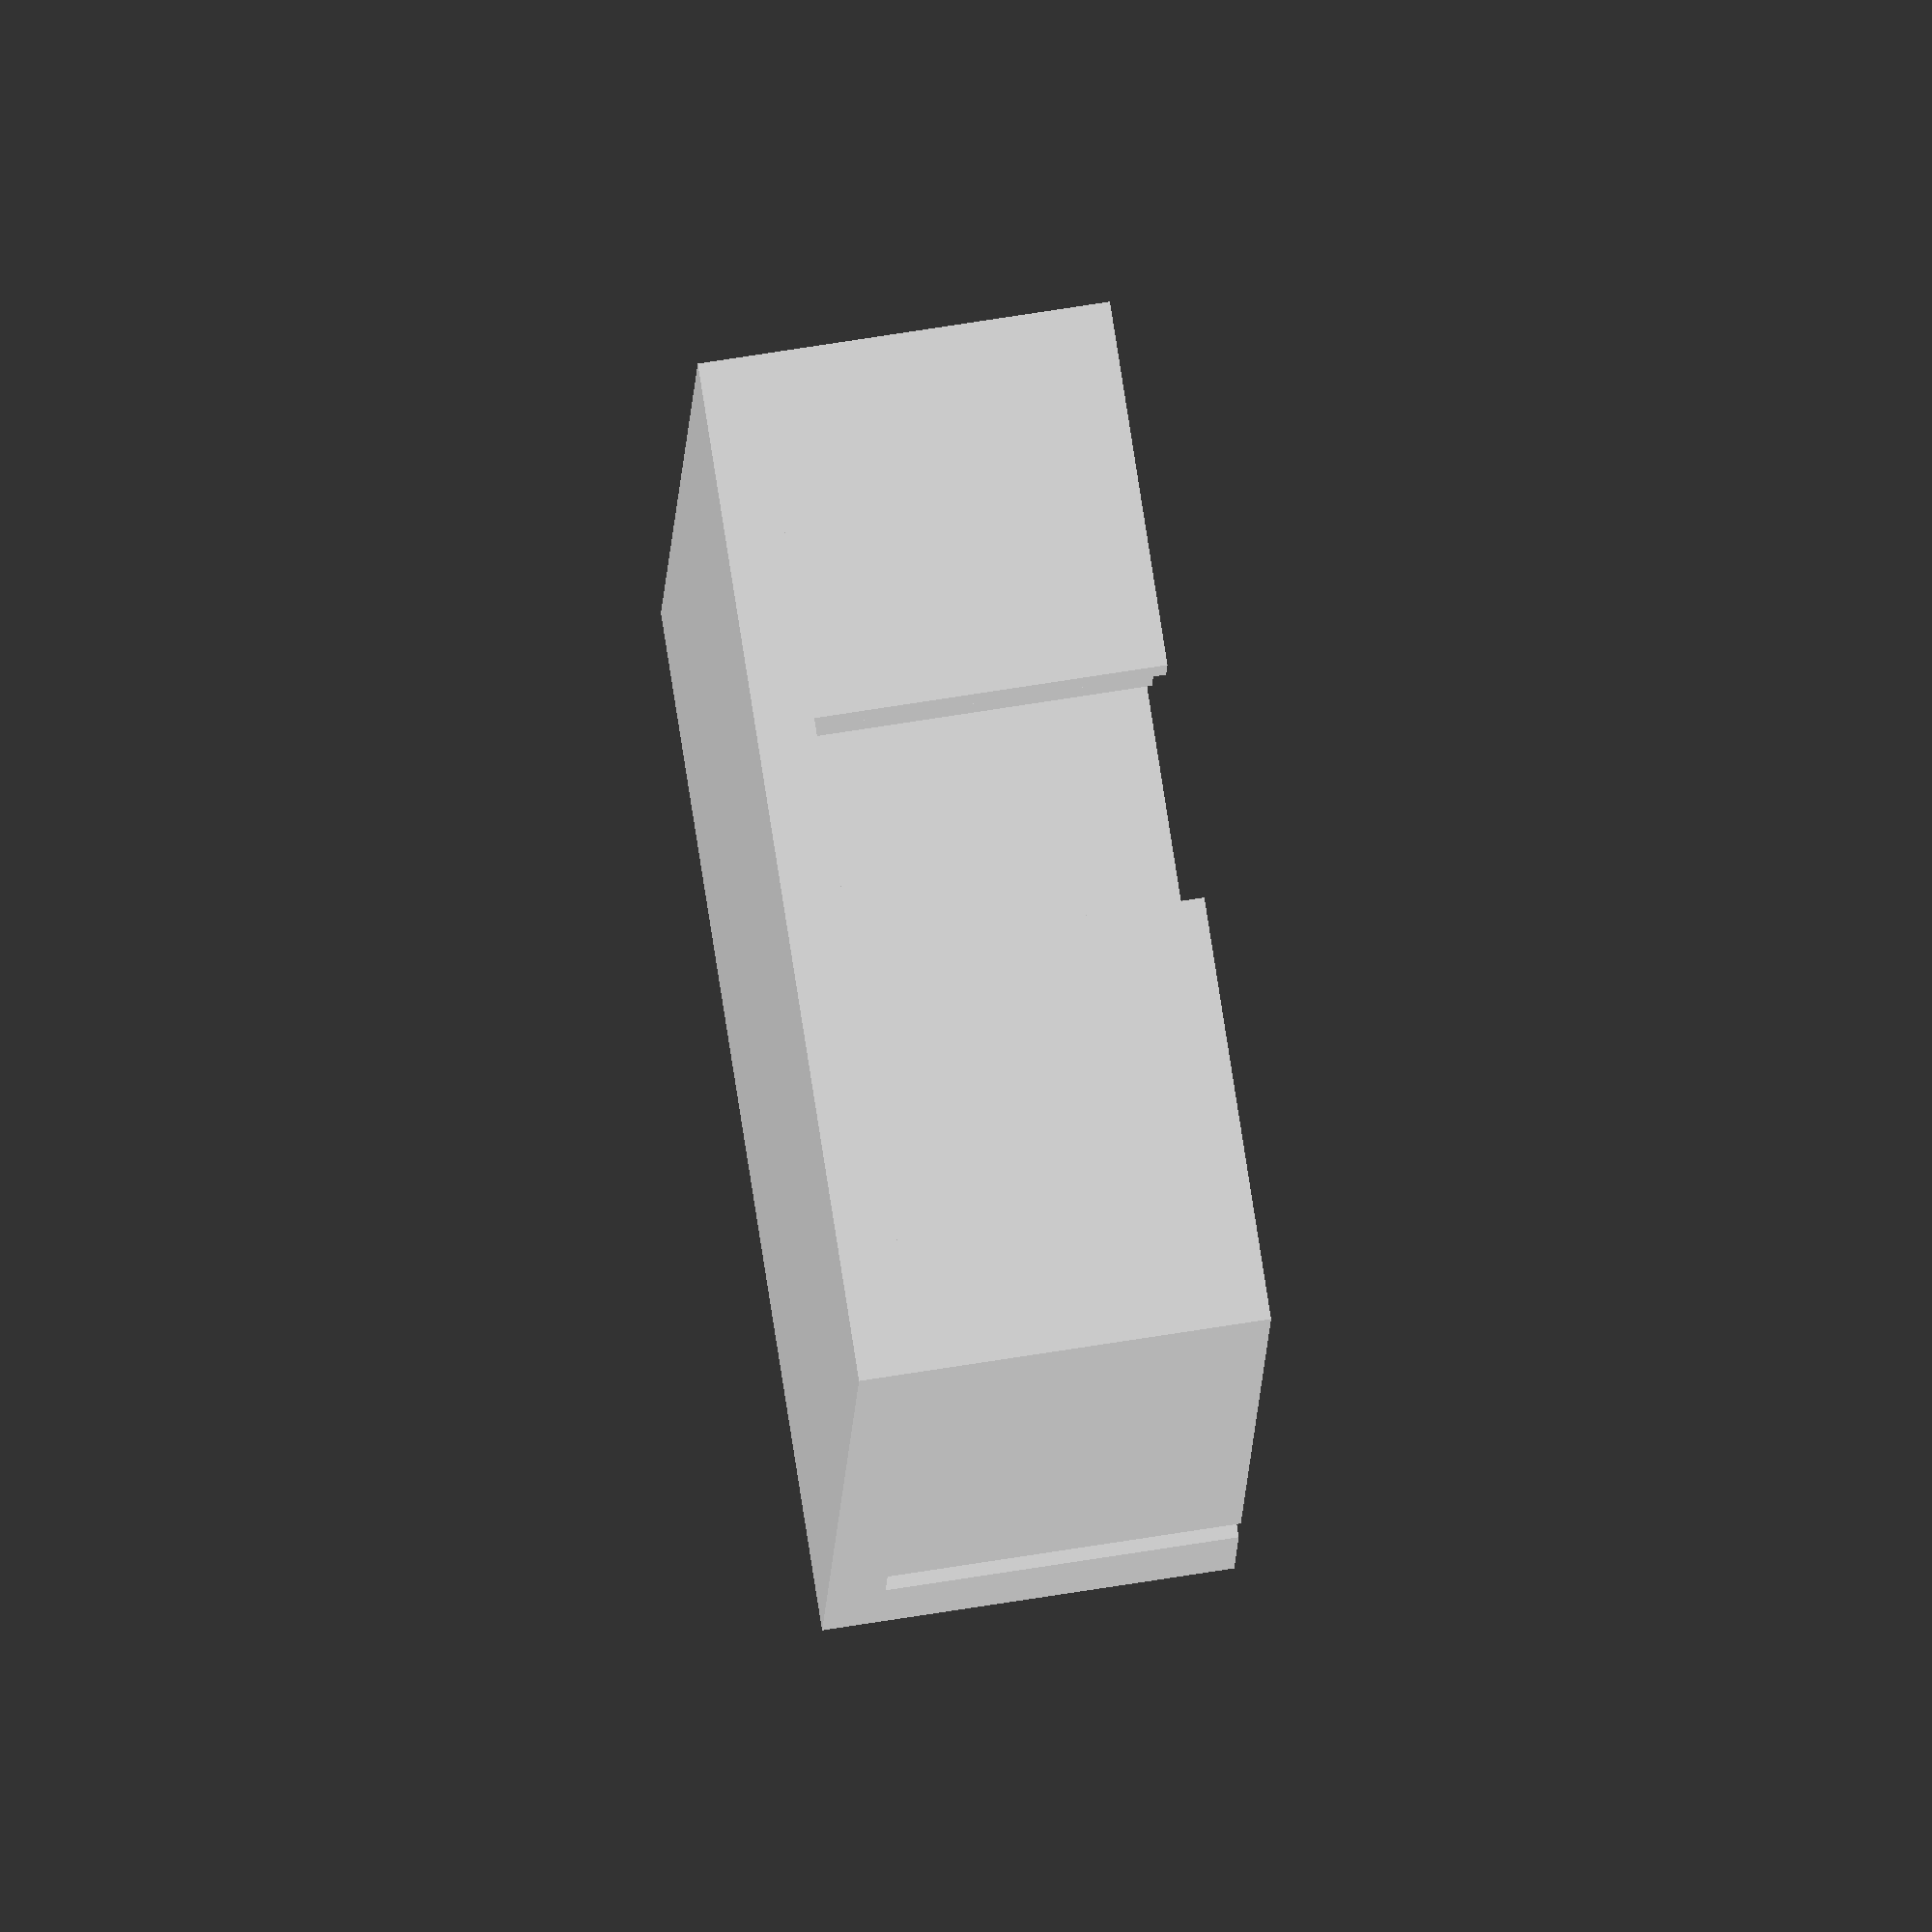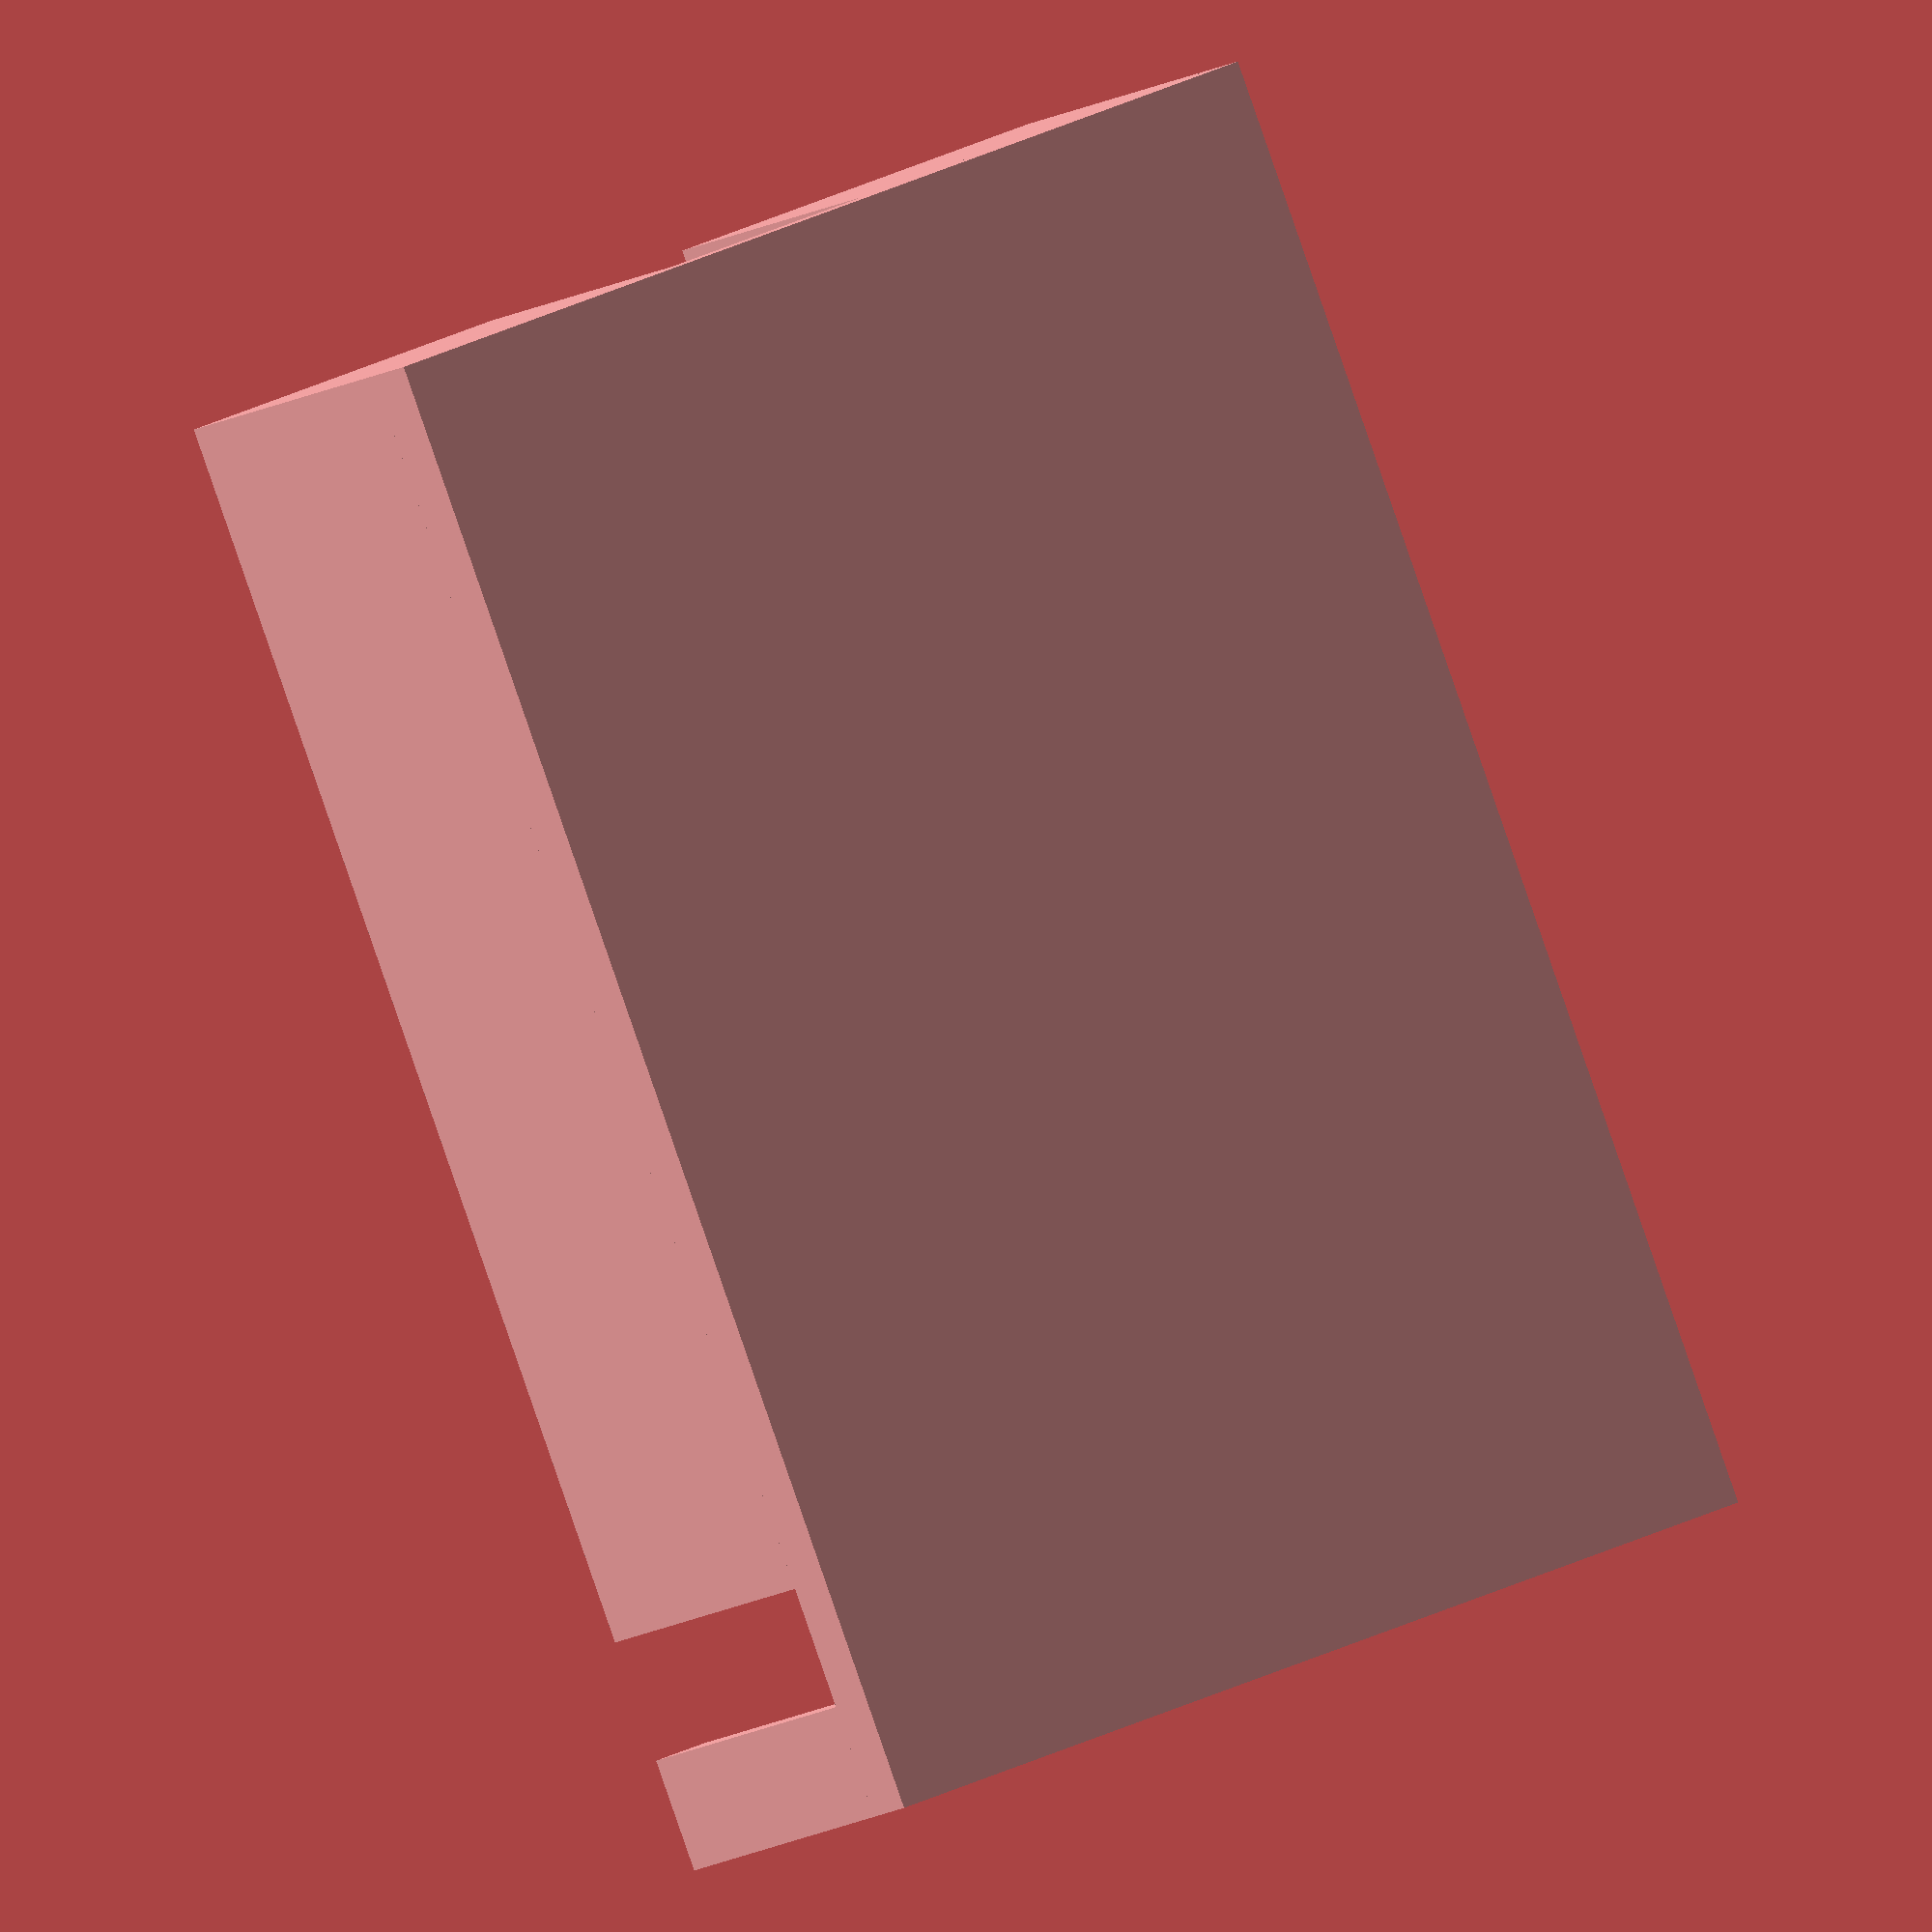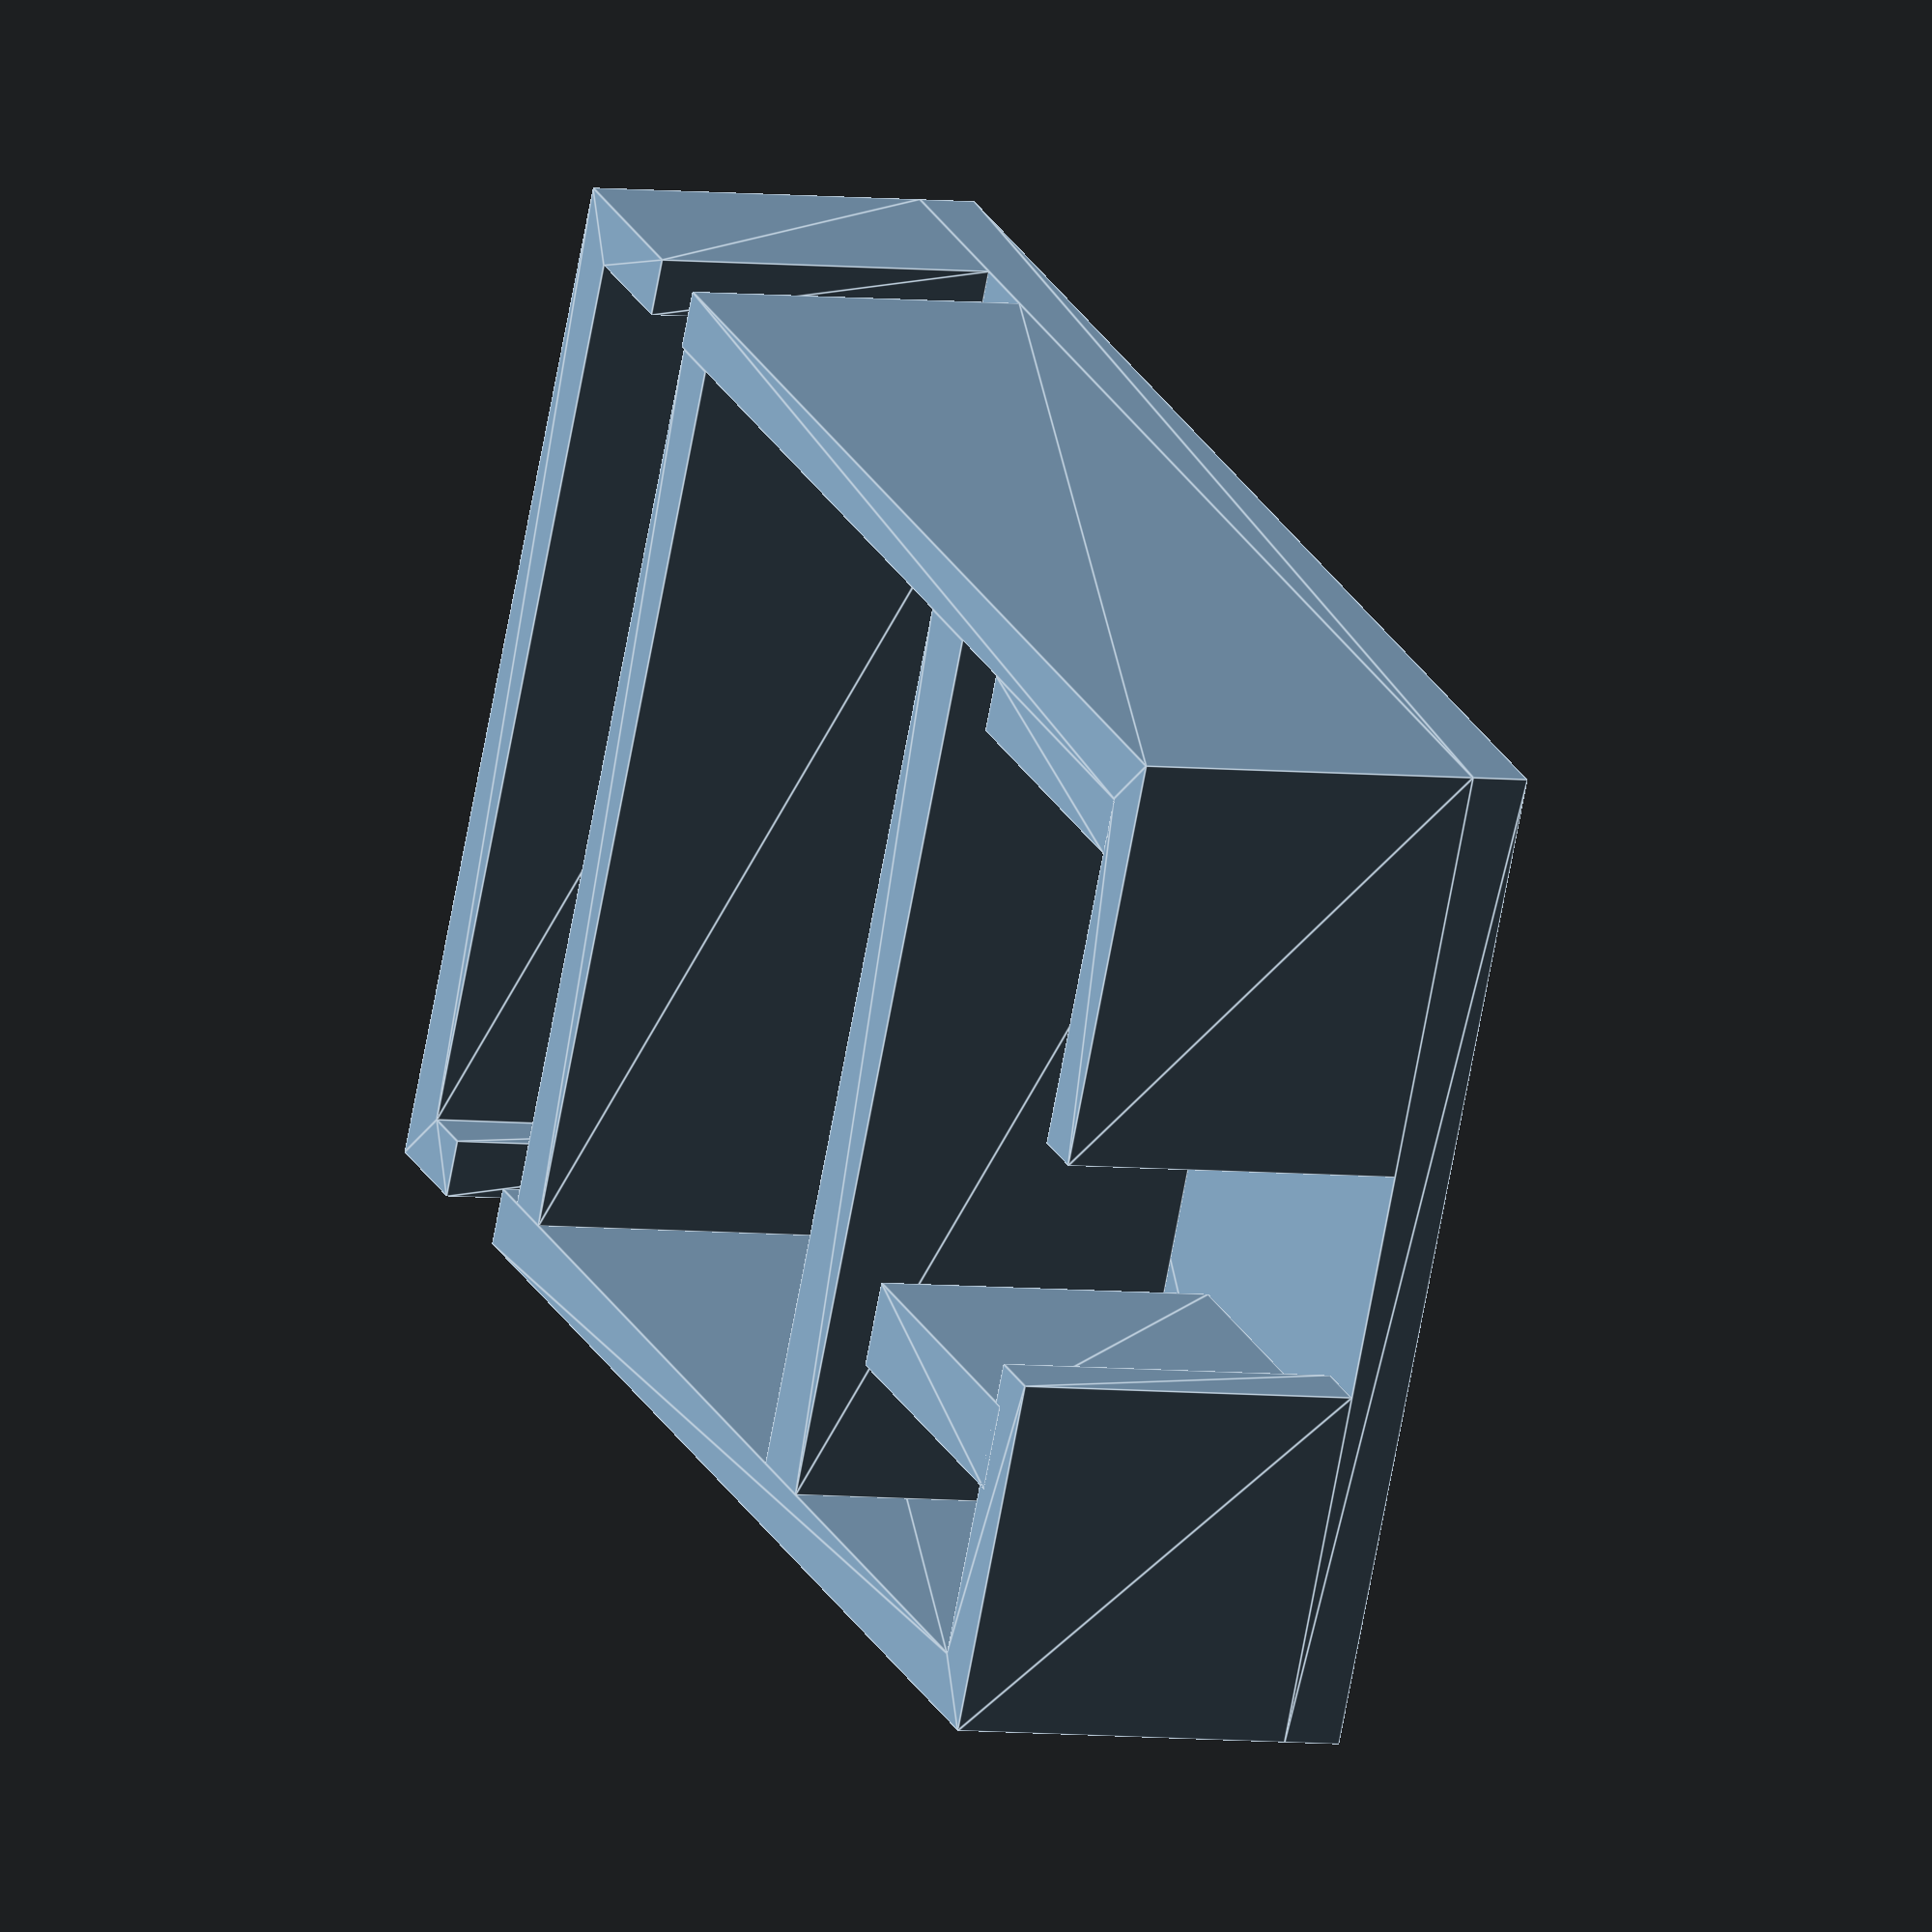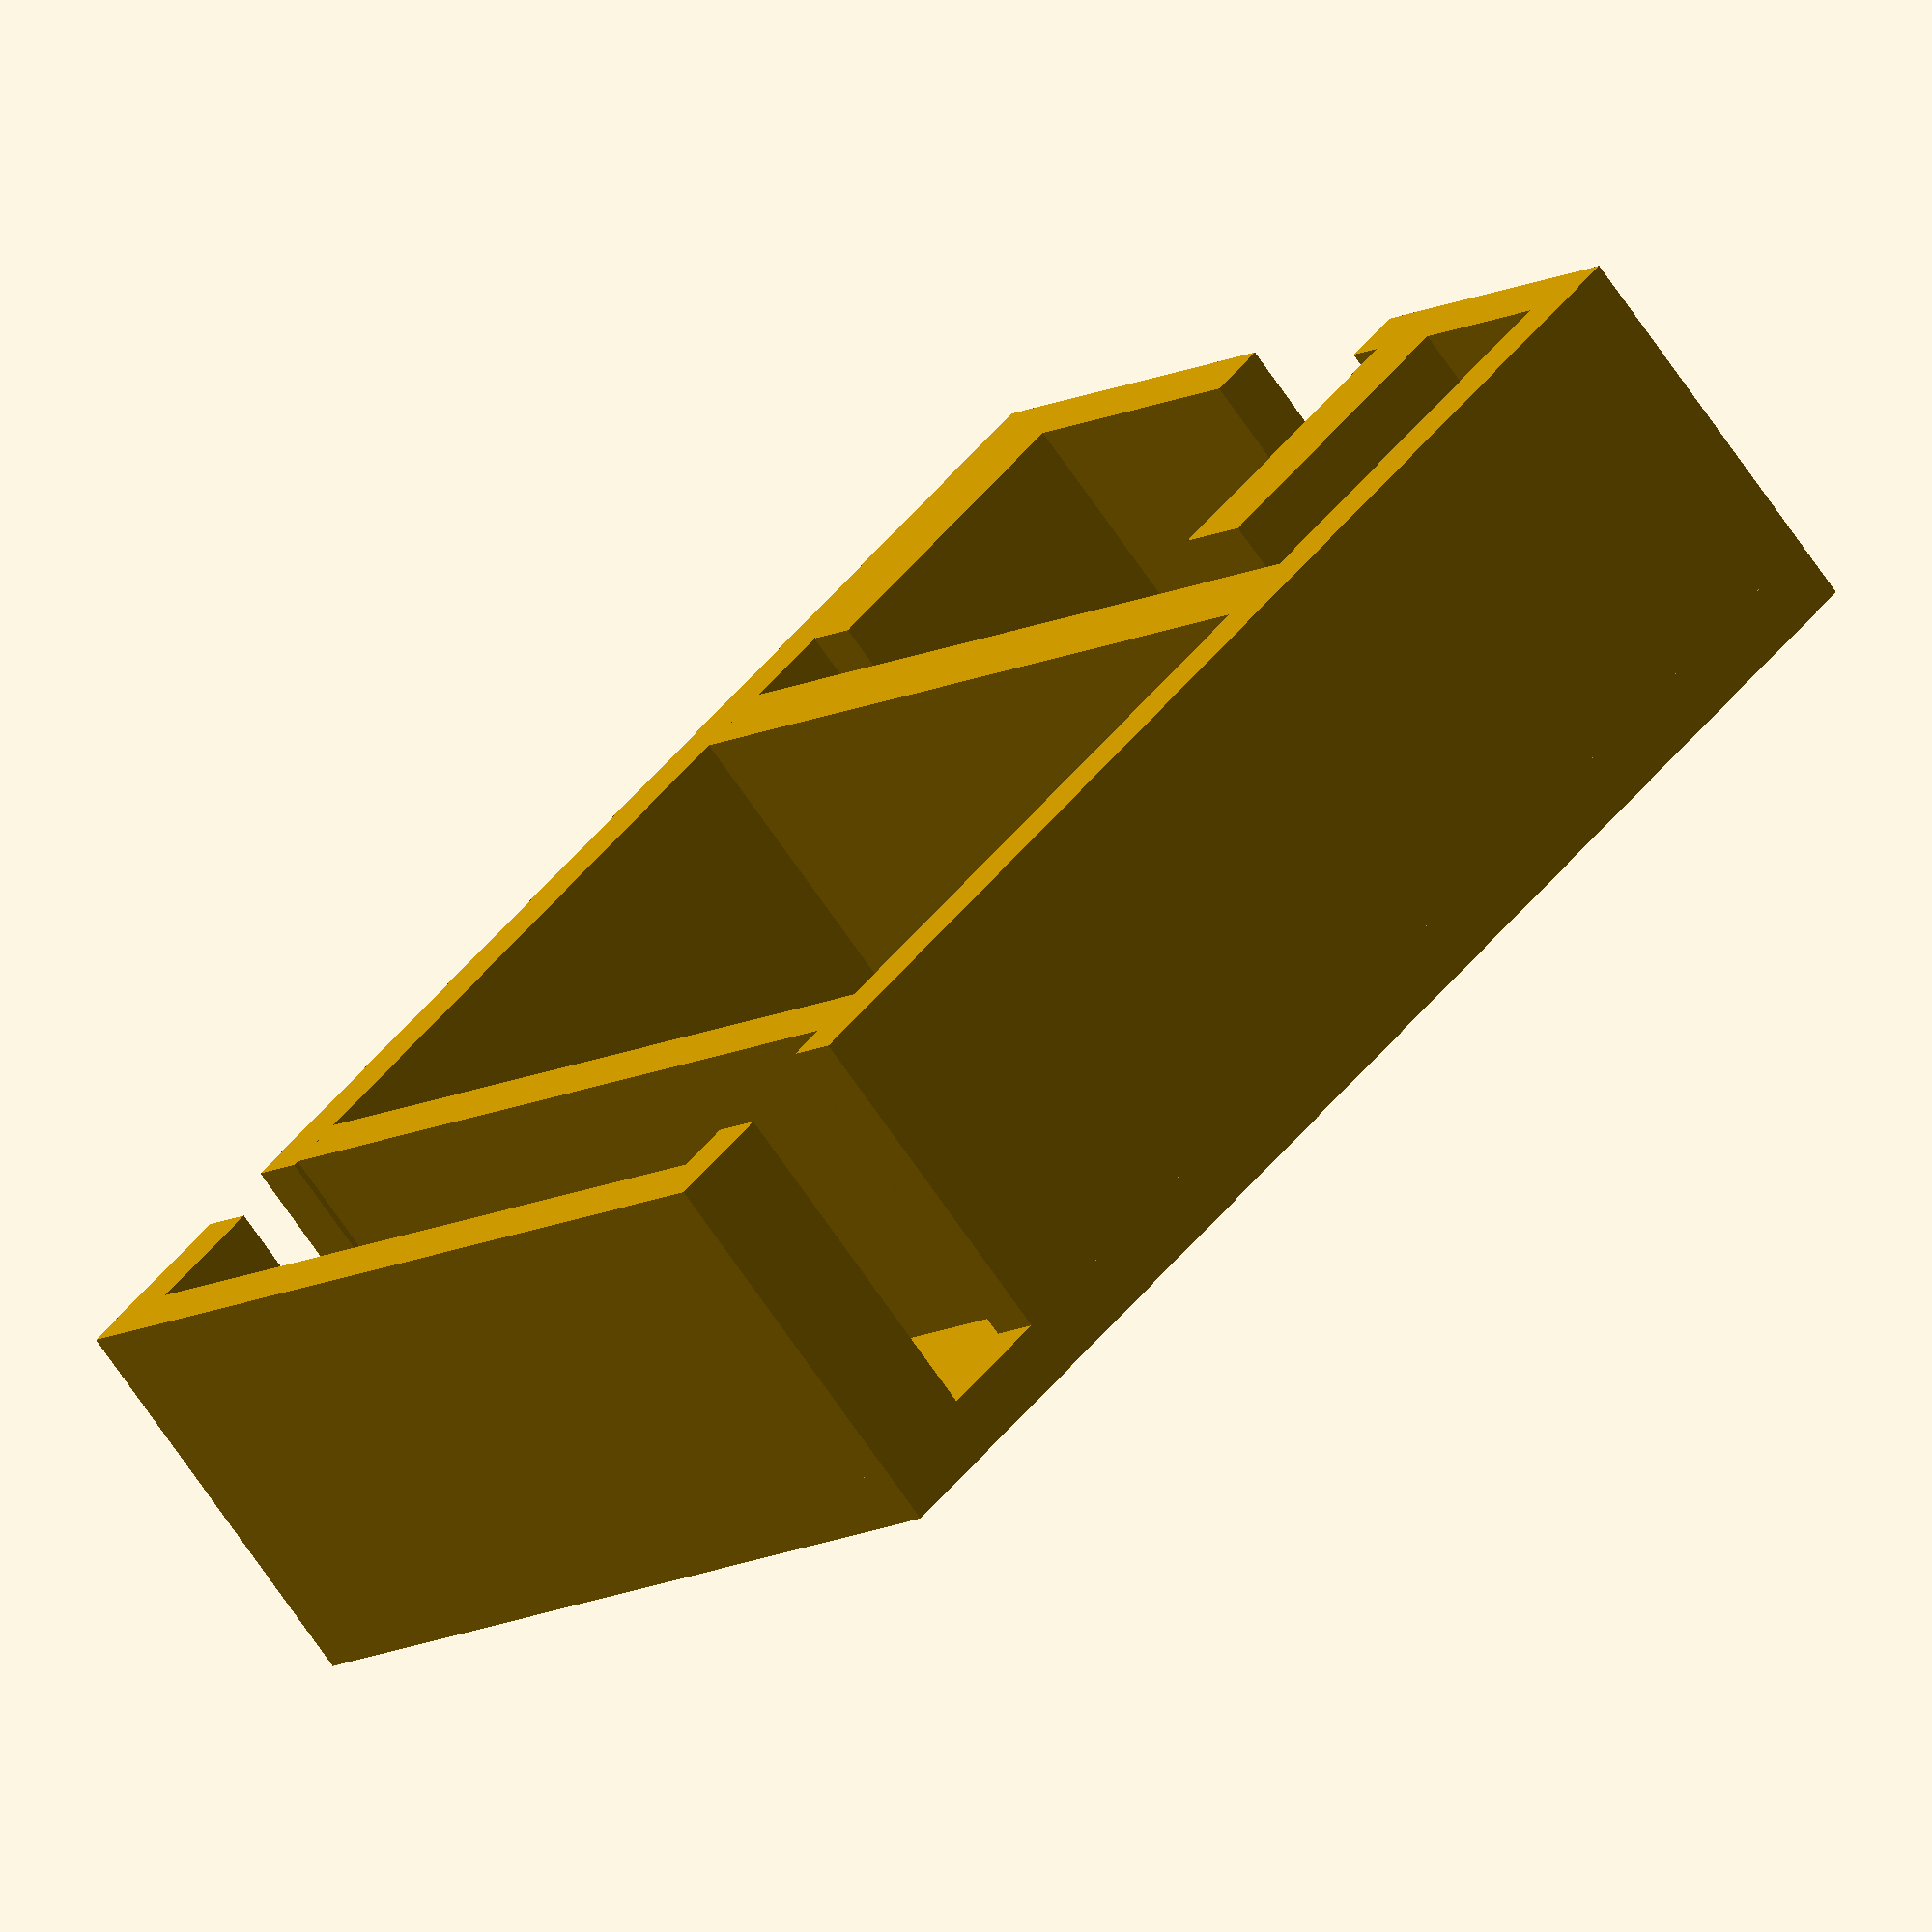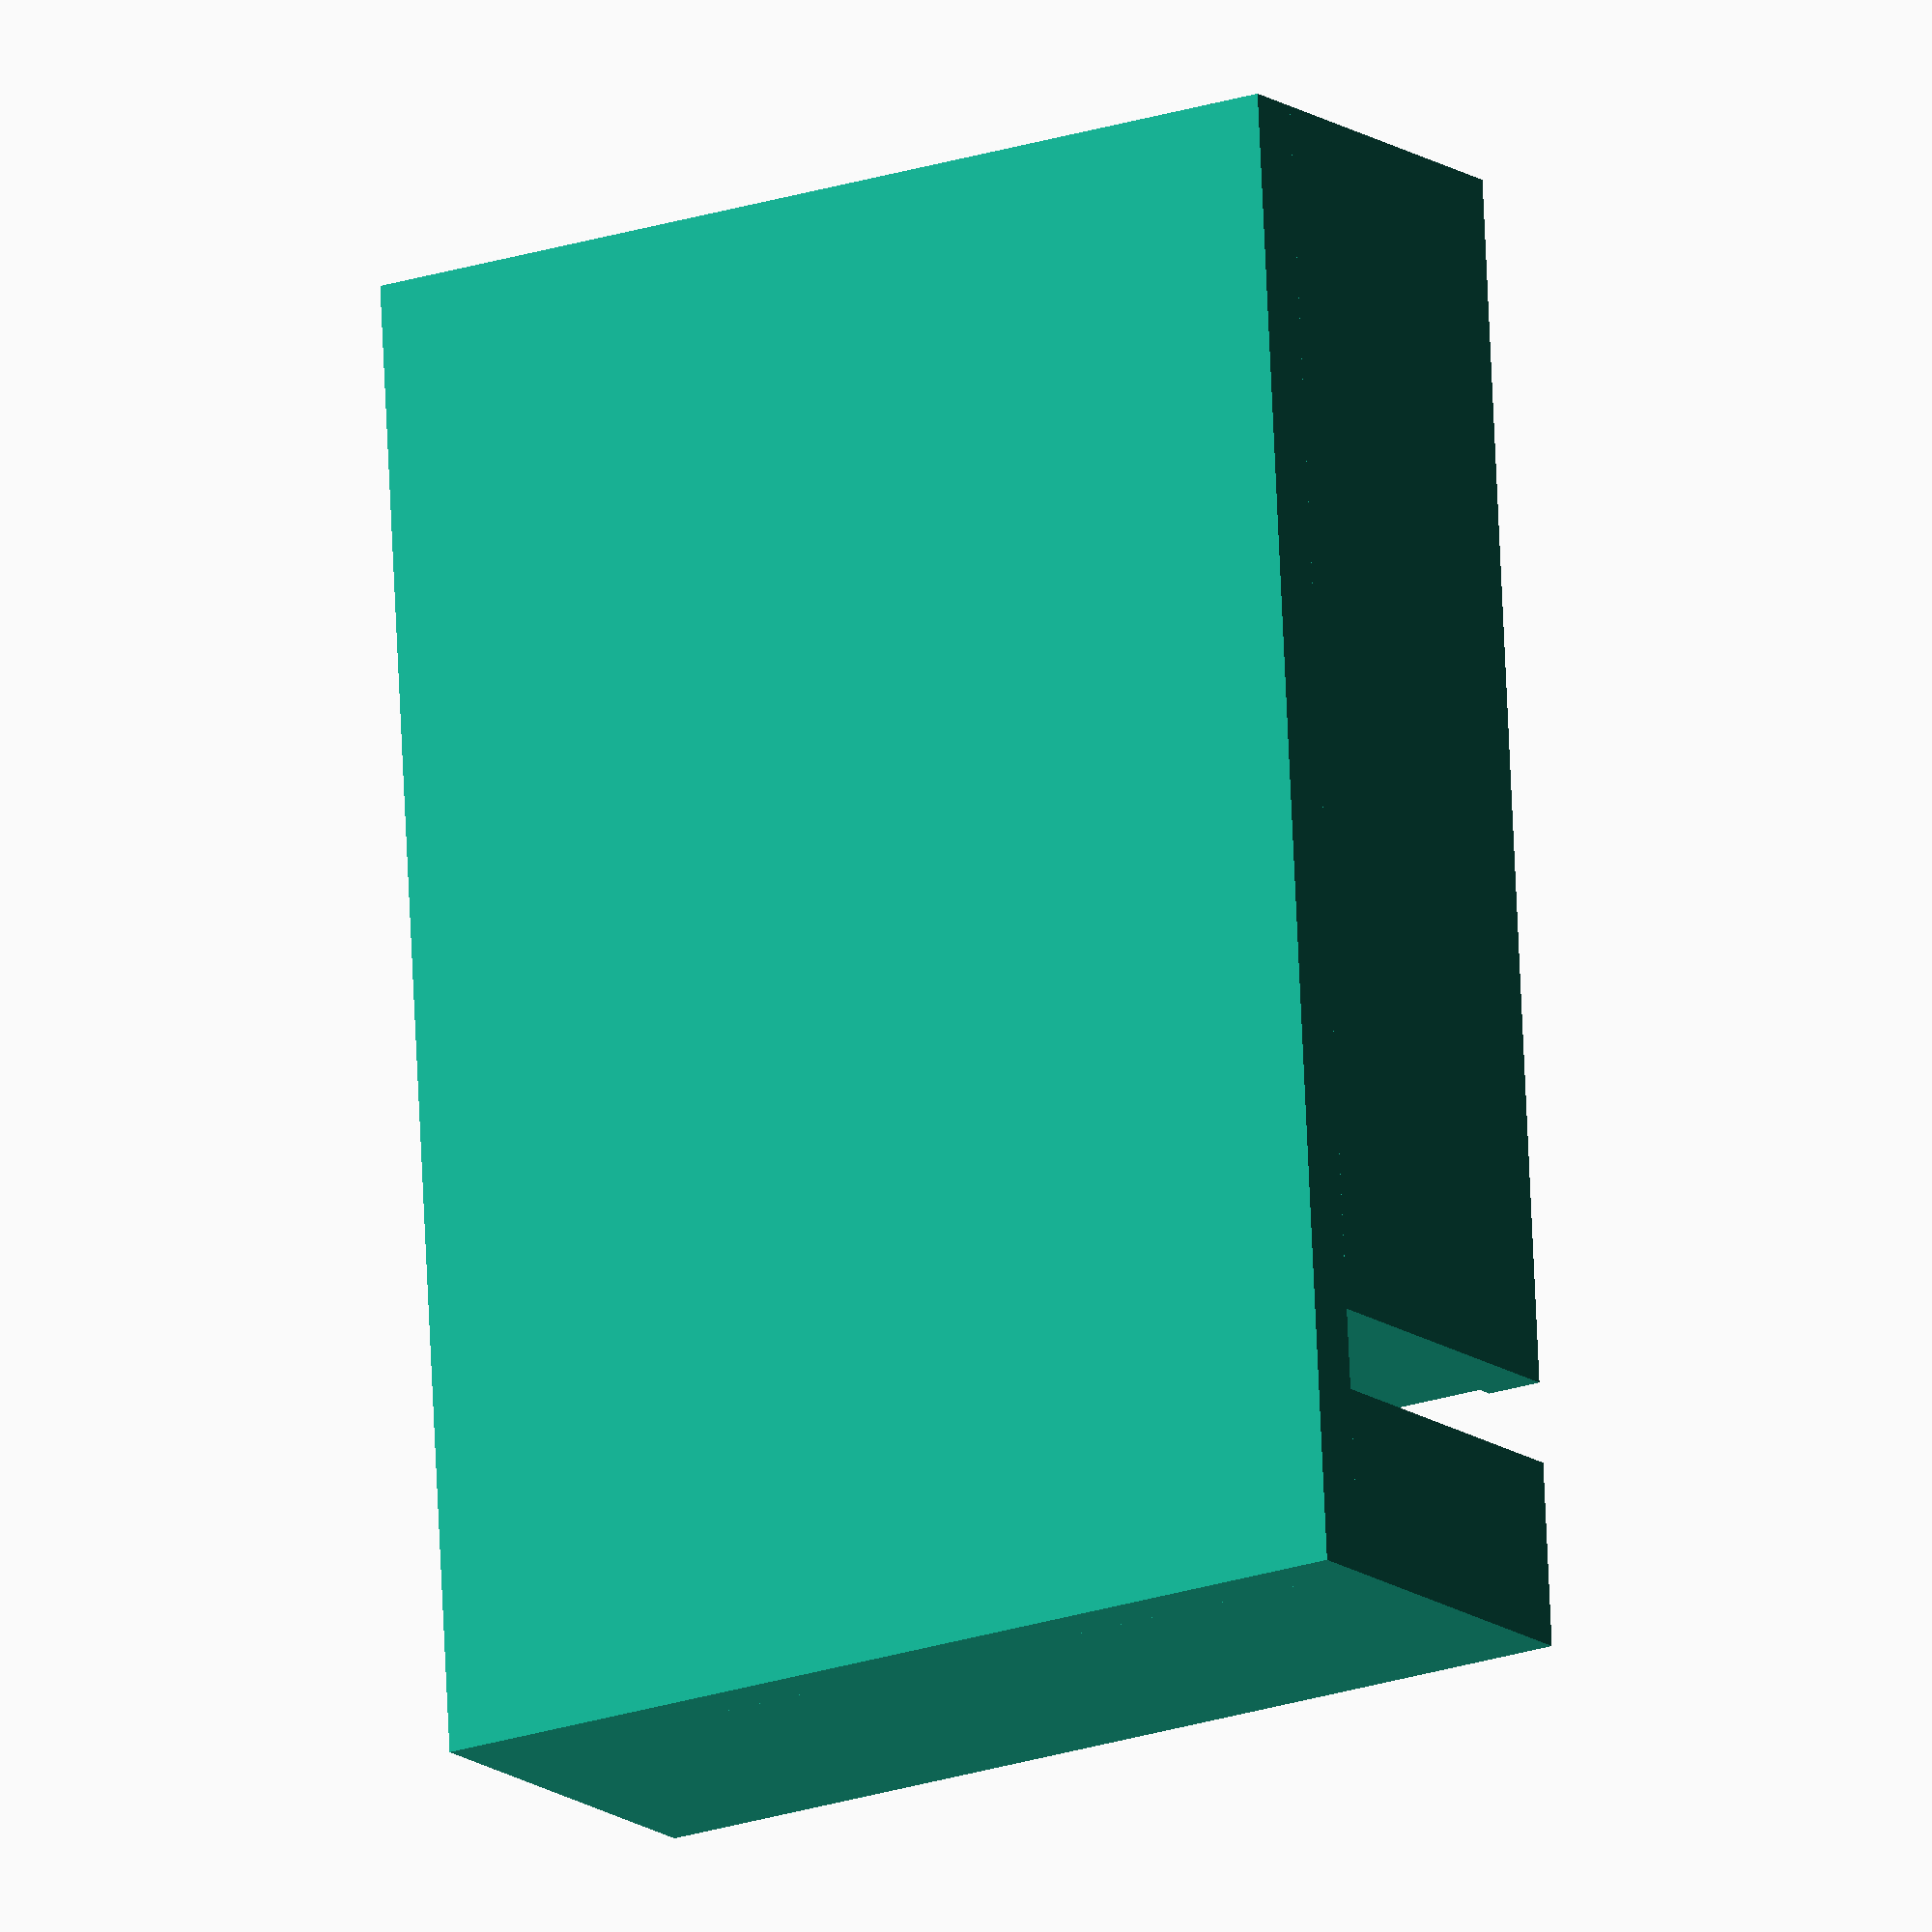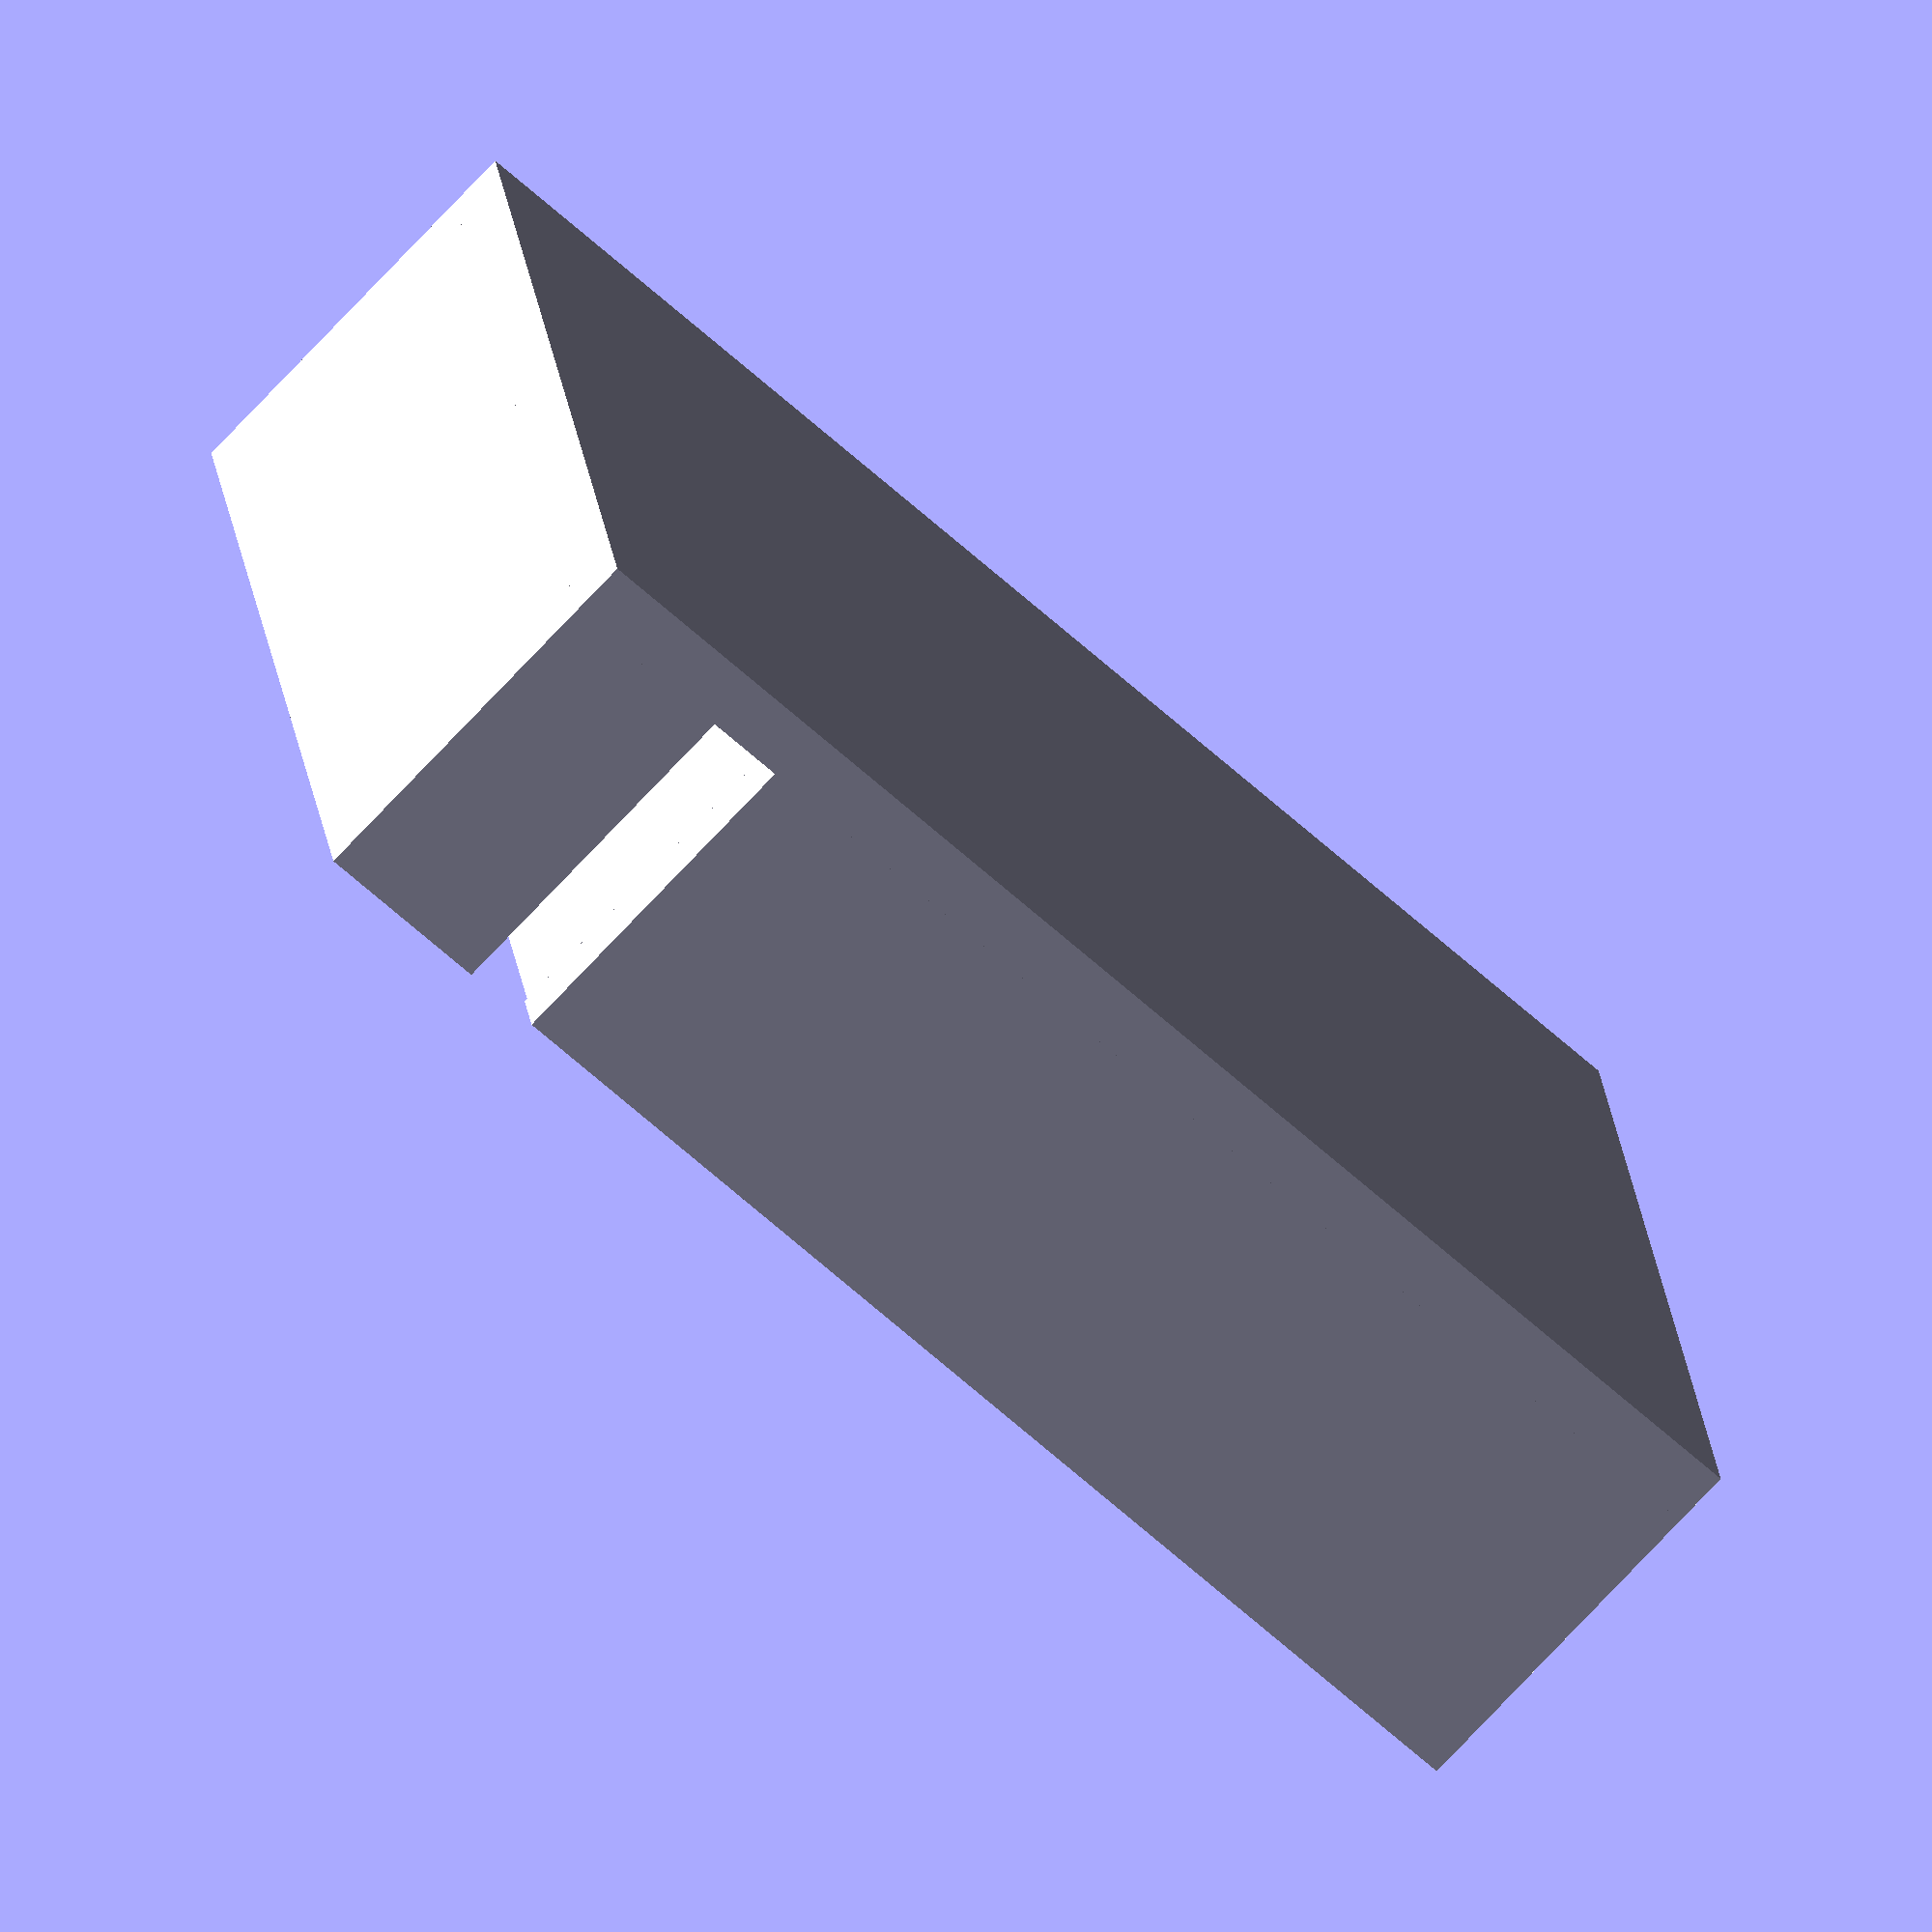
<openscad>
ViewScale = [0.0254, 0.0254, 0.0254];

module modelUSB()
{
    color("CornflowerBlue", 1.0)
    union() {
    // pcb + wires
    linear_extrude(110)
    square([720, 1110], center=true);

    // USB connector
    translate([0, 0, 110])
    linear_extrude(180)
    translate([0, 741/2+1110/2-128])
    square([476, 741], center=true);

    // header pins
    translate([0, 0, 110])
    linear_extrude(230)
    translate([0, -1110/2+65])
    square([600, 130], center=true);

    // connectors
    translate([0, 0, 110+130])
    linear_extrude(105)
    translate([0, -1110/2-175])
    square([600, 350], center=true);
    }
}

module modelESP8266()
{
    color("CornflowerBlue", 1,0)
    union() {
    // pcb
    linear_extrude(130)
    square([1005, 1520], center=true);

    // long header row
    translate([1005/2-50-60, 0, 130])
    linear_extrude(600)
    square([100, 1005], center=true);

    // long header row
    translate([-1005/2+50+60, 0, 130])
    linear_extrude(600)
    square([100, 1005], center=true);

    // short header row
    translate([0, 1520/2-50-40, 130])
    linear_extrude(600)
    square([630, 100], center=true);

    // wifi module
    translate([0, -(1520-930)/2, 130])
    linear_extrude(40)
    square([630, 930], center=true);
    }
}

module modelButtons()
{
    color("CornflowerBlue", 1.0)
    union() {
    // pcb
    translate([0, 0, 0])
    linear_extrude(110)
    square([1120, 810], center=true);

    // short header row
    translate([-310-100+170, -310-50+200, 110])
    linear_extrude(600)
    square([310, 100], center=true);

    // buttons
    translate([0, -520/2+810/2, 110])
    linear_extrude(470)
    square([980, 520], center=true);
    }
}

module models()
{
    translate([0, 0, 100]) {
    translate([0, -330, 360])
    rotate([0, -90, 180])
    modelUSB();
    translate([1000, -140, 0])
    modelESP8266();
    translate([1700, 60, 810/2])
    rotate([90, 0, 90])
    modelButtons();}

}

scale(ViewScale)
{
    //models();
    translate([1180, -125, 0])
    linear_extrude(100)
    square([2560, 1750], center=true);

    translate([1180, -125, 100])
    {
    linear_extrude(600)
    difference() {
        square([2560, 1750], center=true);
        square([2360, 1550], center=true);
        // USB connector cutout
        translate([-980, -800, 0])
        square([210, 200], center=true);
        // USB headers cutout
        translate([-890, 800, 0])
        square([140, 200], center=true);
        // Button headers cutout
        translate([1220, -50, 0])
        square([120, 400], center=true);
    }}

    // Between USB and ESP
    translate([420, -125, 100])
    linear_extrude(600)
    square([100, 1550], center=true);

    // Between ESP and buttons
    translate([1590, -125, 100])
    linear_extrude(600)
    square([140, 1550], center=true);

    // Button SE corner
    translate([2105, -520, 100])
    linear_extrude(600)
    square([550, 150], center=true);

    // Button NE corner
    translate([2090, 600, 100])
    linear_extrude(600)
    square([550, 100], center=true);



}

</openscad>
<views>
elev=108.2 azim=81.1 roll=279.0 proj=o view=wireframe
elev=190.0 azim=112.3 roll=30.2 proj=o view=solid
elev=4.6 azim=26.5 roll=66.1 proj=o view=edges
elev=251.8 azim=136.8 roll=145.4 proj=o view=solid
elev=194.2 azim=93.1 roll=327.4 proj=o view=solid
elev=253.1 azim=9.2 roll=42.9 proj=o view=wireframe
</views>
